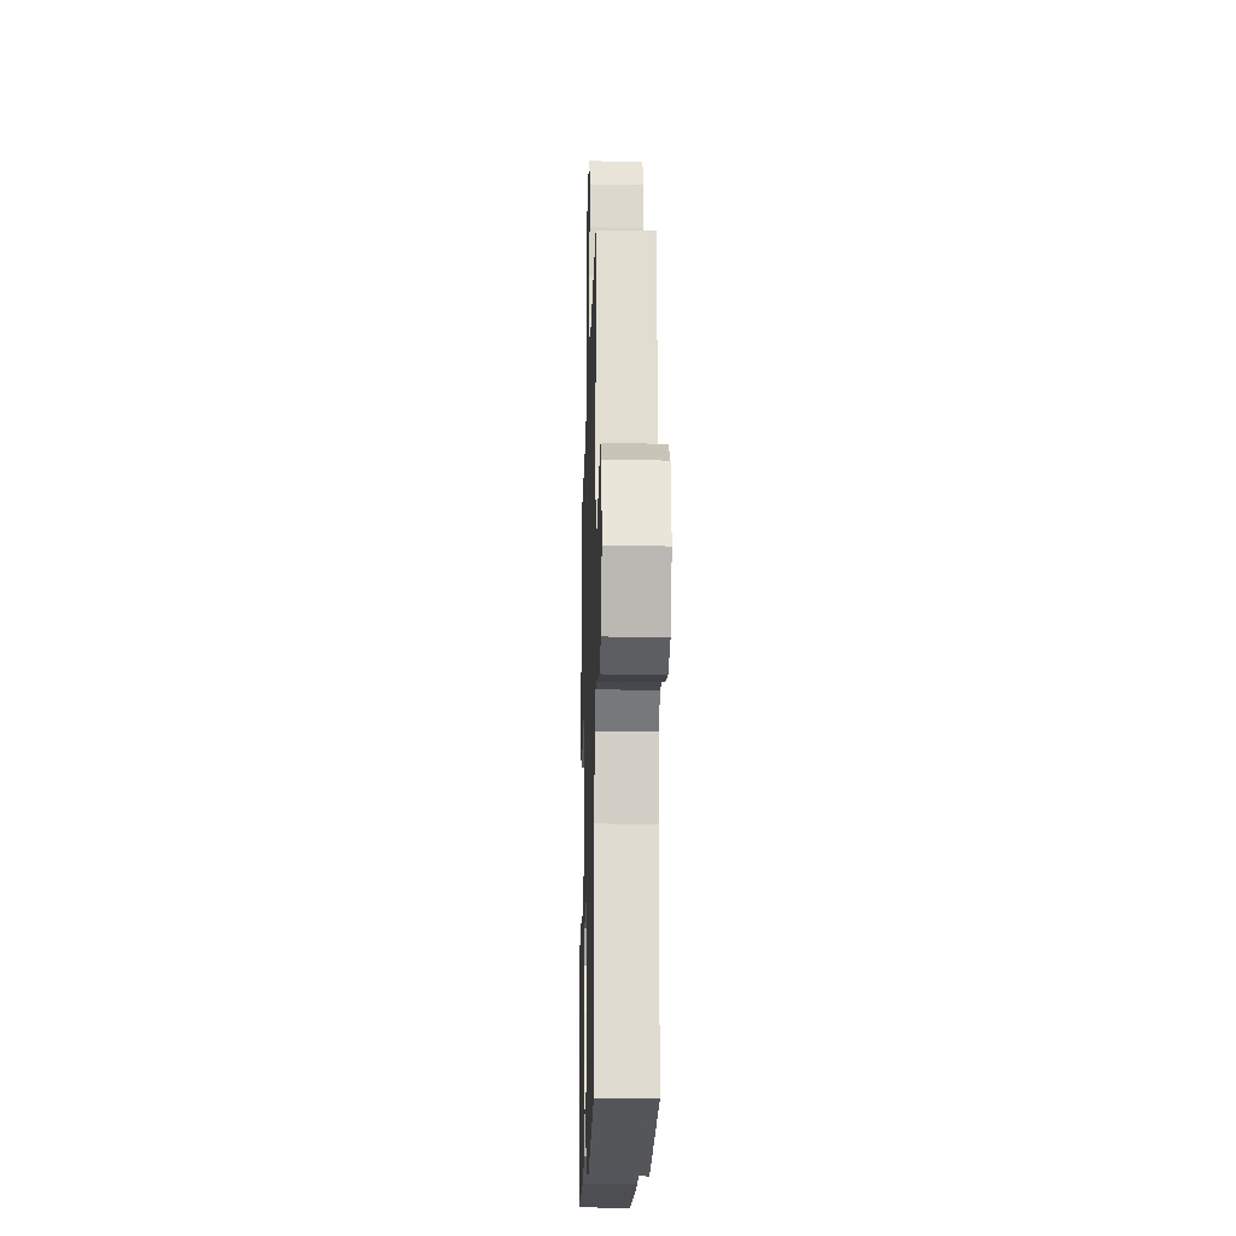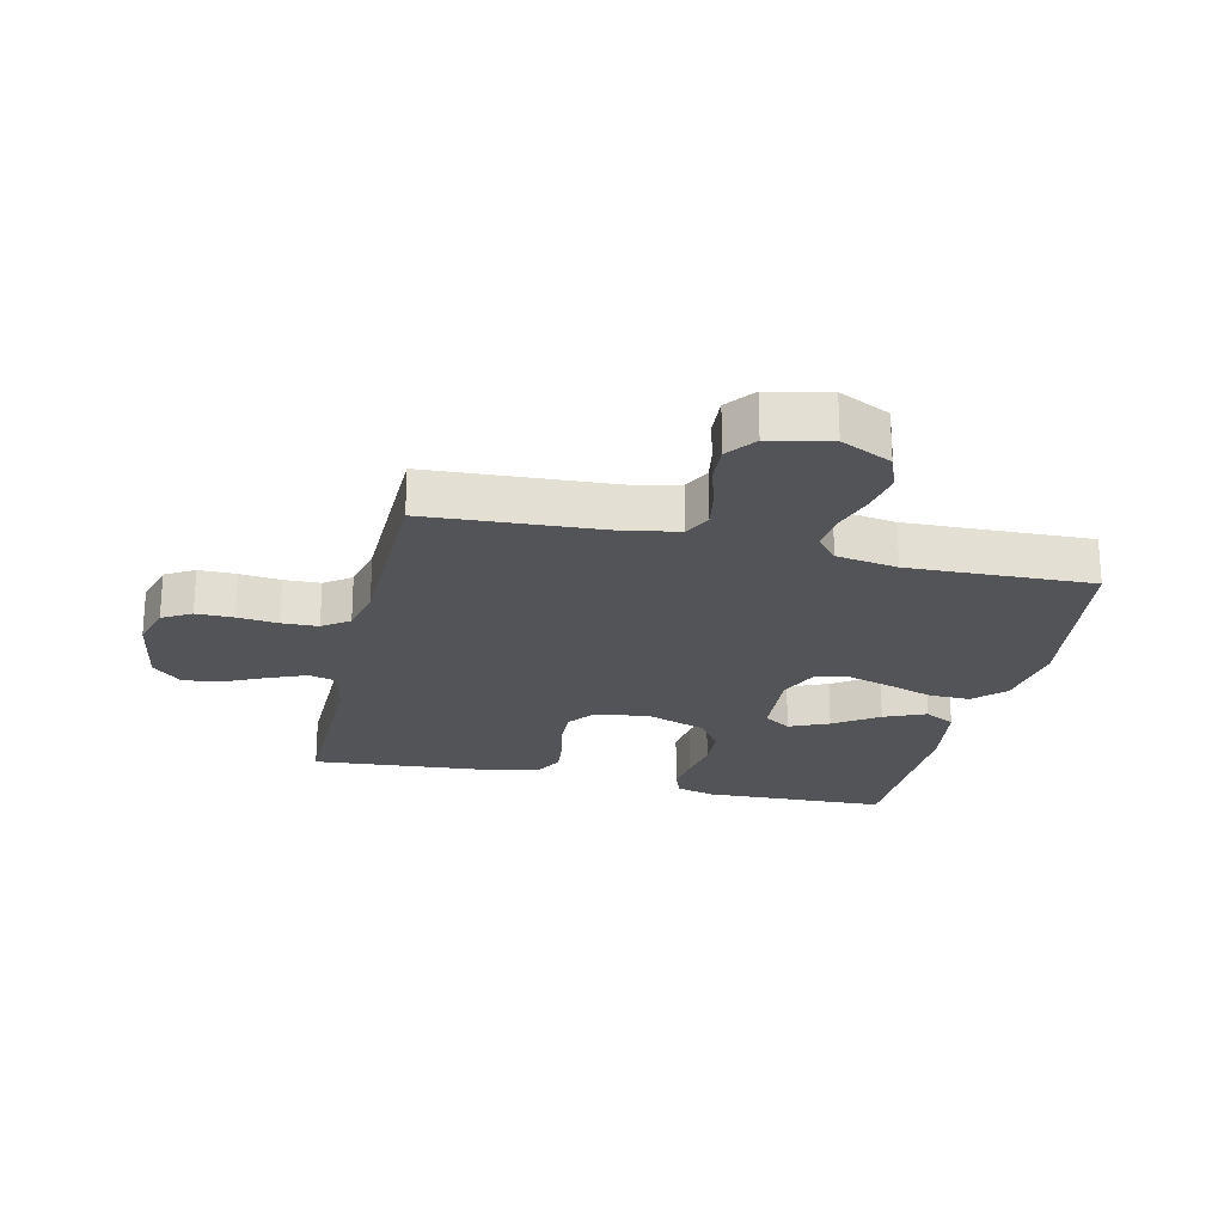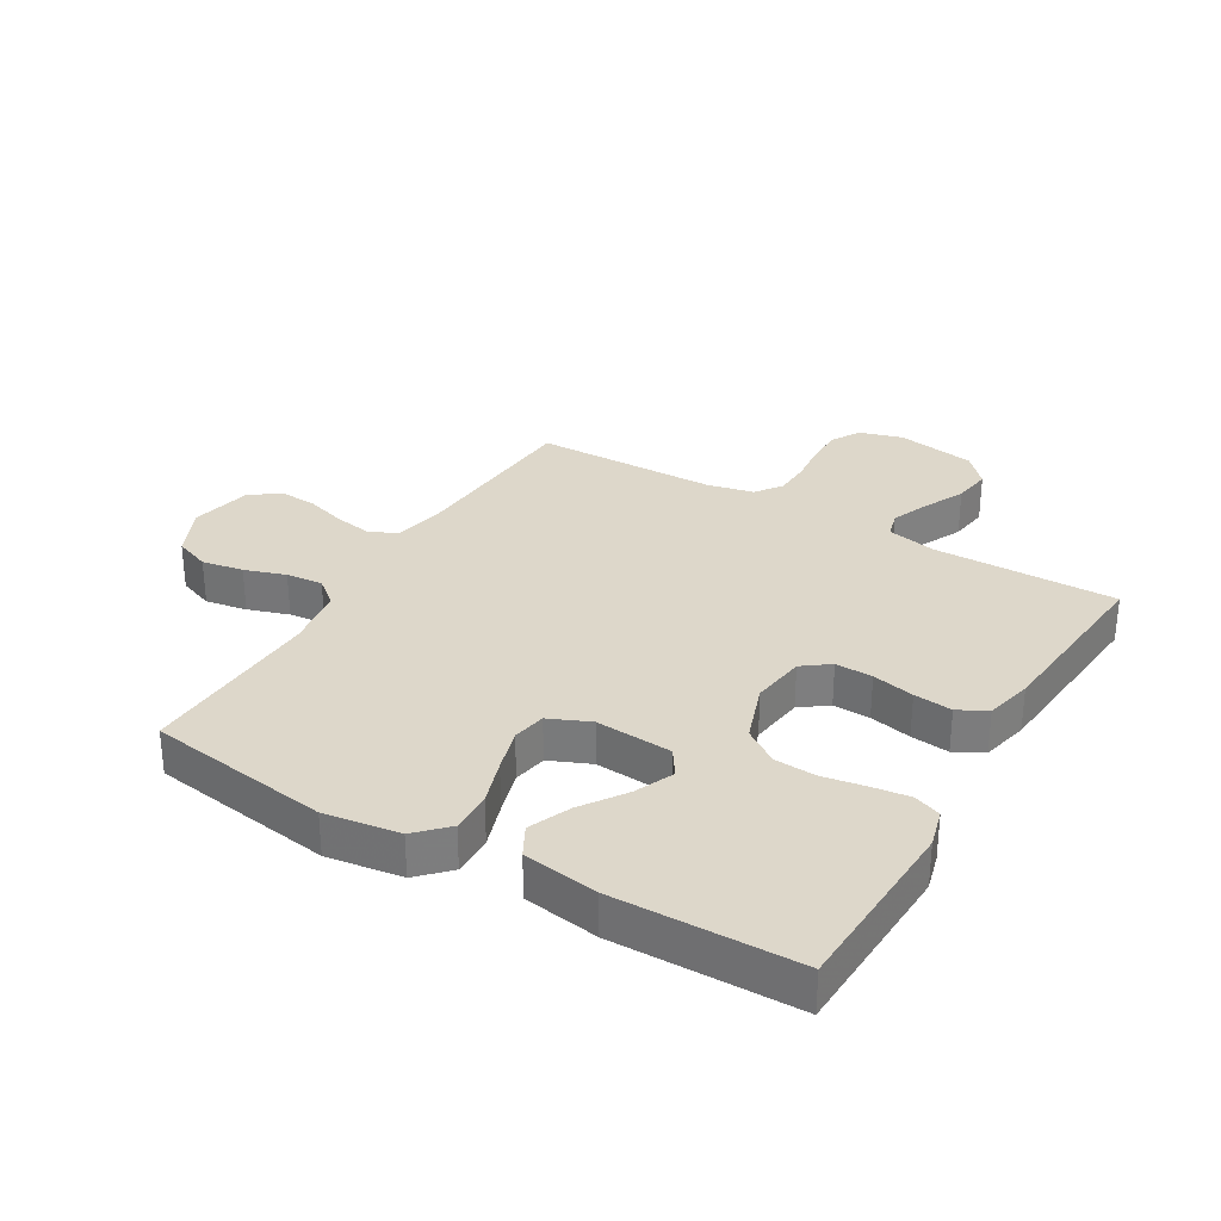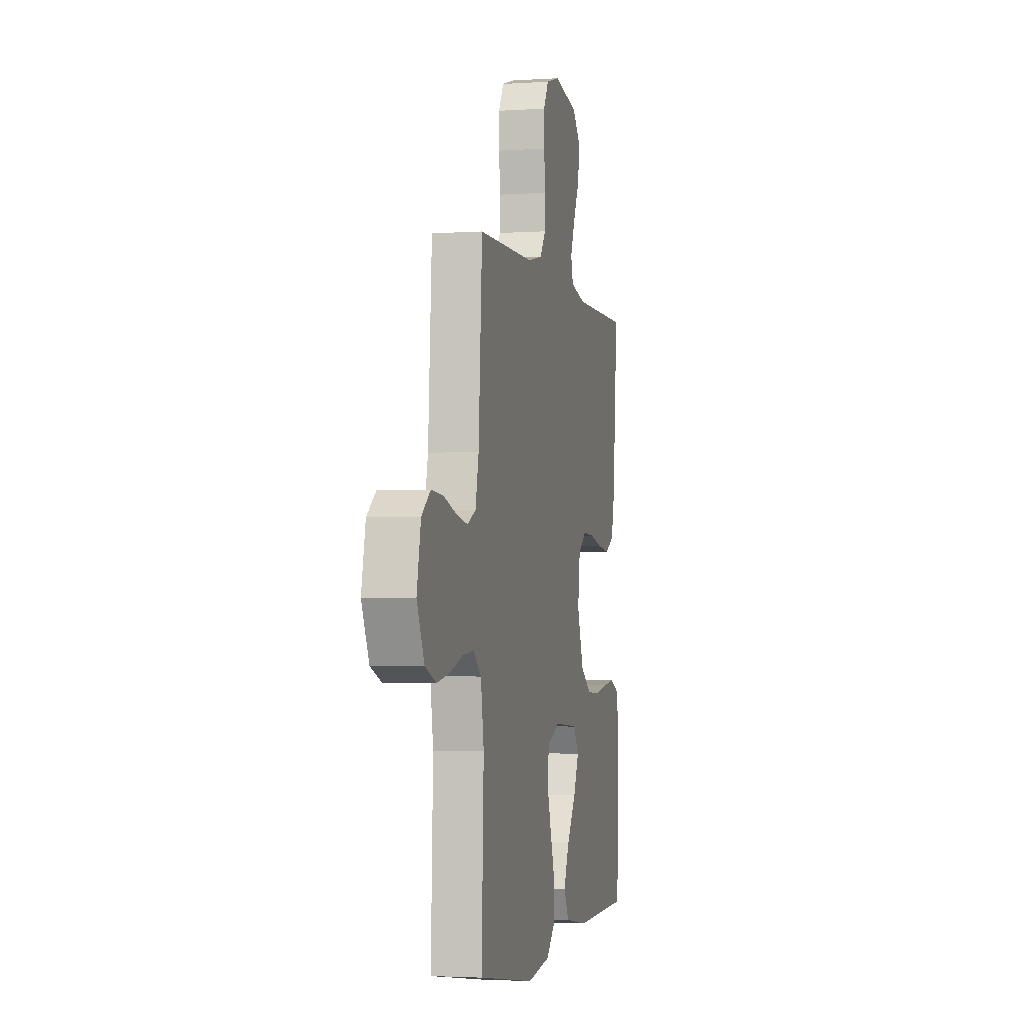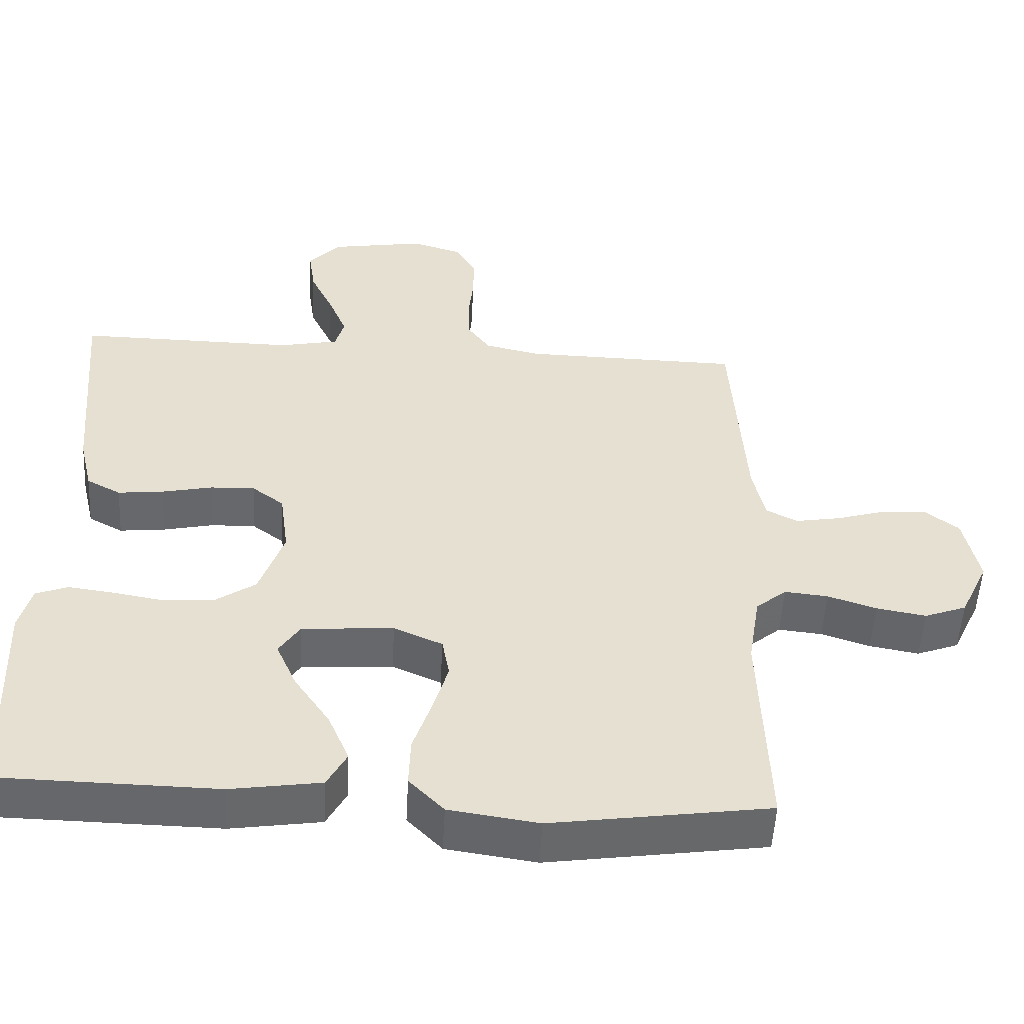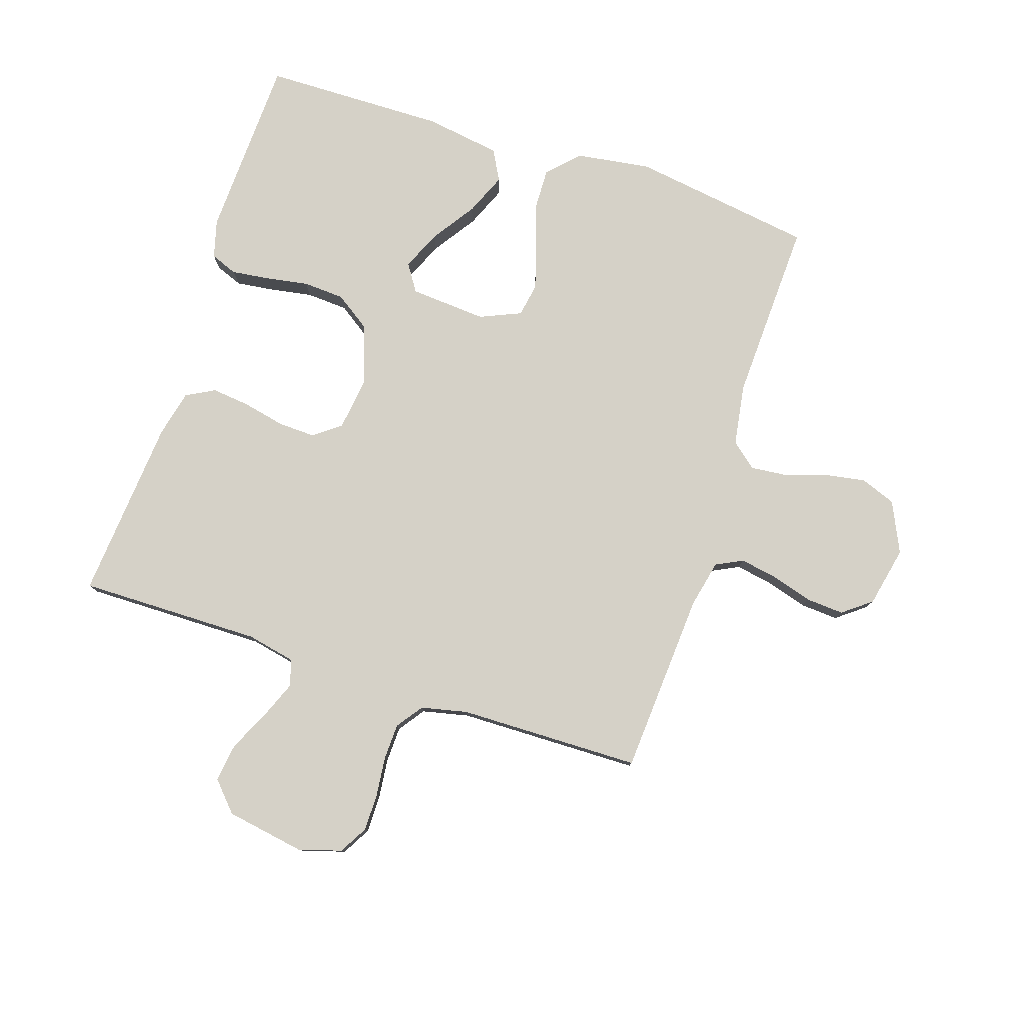
<metadata>
{"format":"obj","ext":"obj","renderer":"f3d","projection":"perspective","resolution":1024,"background":"white","views":[{"elev":-17.5,"azim":88.4,"up":"+Z"},{"elev":-23.2,"azim":76.9,"up":"+Y"},{"elev":30.9,"azim":-149.4,"up":"+Y"},{"elev":-2.9,"azim":102.8,"up":"+Z"},{"elev":-52.3,"azim":-3.1,"up":"+Z"},{"elev":79.3,"azim":18.1,"up":"+Y"}]}
</metadata>
<code>
v -0.5 0.07 0.5
v -0.2 0.07 0.497
v -0.119 0.07 0.514
v -0.107 0.07 0.558
v -0.132 0.07 0.619
v -0.164 0.07 0.686
v -0.173 0.07 0.749
v -0.129 0.07 0.797
v 0 0.07 0.819
v 0.071 0.07 0.798
v 0.098 0.07 0.751
v 0.098 0.07 0.69
v 0.091 0.07 0.624
v 0.093 0.07 0.565
v 0.124 0.07 0.522
v 0.2 0.07 0.505
v 0.5 0.07 0.5
v 0.519 0.07 0.2
v 0.536 0.07 0.122
v 0.58 0.07 0.1
v 0.642 0.07 0.111
v 0.709 0.07 0.131
v 0.771 0.07 0.135
v 0.818 0.07 0.099
v 0.839 0.07 0
v 0.8 0.07 -0.083
v 0.742 0.07 -0.105
v 0.674 0.07 -0.093
v 0.607 0.07 -0.071
v 0.547 0.07 -0.065
v 0.505 0.07 -0.1
v 0.489 0.07 -0.2
v 0.5 0.07 -0.5
v 0.2 0.07 -0.544
v 0.077 0.07 -0.526
v 0.029 0.07 -0.477
v 0.031 0.07 -0.409
v 0.056 0.07 -0.334
v 0.077 0.07 -0.263
v 0.067 0.07 -0.208
v 0 0.07 -0.179
v -0.126 0.07 -0.188
v -0.155 0.07 -0.232
v -0.127 0.07 -0.296
v -0.078 0.07 -0.368
v -0.049 0.07 -0.436
v -0.076 0.07 -0.486
v -0.2 0.07 -0.505
v -0.5 0.07 -0.5
v -0.512 0.07 -0.2
v -0.495 0.07 -0.137
v -0.451 0.07 -0.12
v -0.389 0.07 -0.128
v -0.319 0.07 -0.14
v -0.251 0.07 -0.136
v -0.194 0.07 -0.097
v -0.16 0.07 0
v -0.172 0.07 0.089
v -0.216 0.07 0.122
v -0.277 0.07 0.12
v -0.346 0.07 0.105
v -0.409 0.07 0.098
v -0.456 0.07 0.123
v -0.474 0.07 0.2
v -0.5 0 0.5
v -0.2 0 0.497
v -0.119 0 0.514
v -0.107 0 0.558
v -0.132 0 0.619
v -0.164 0 0.686
v -0.173 0 0.749
v -0.129 0 0.797
v 0 0 0.819
v 0.071 0 0.798
v 0.098 0 0.751
v 0.098 0 0.69
v 0.091 0 0.624
v 0.093 0 0.565
v 0.124 0 0.522
v 0.2 0 0.505
v 0.5 0 0.5
v 0.519 0 0.2
v 0.536 0 0.122
v 0.58 0 0.1
v 0.642 0 0.111
v 0.709 0 0.131
v 0.771 0 0.135
v 0.818 0 0.099
v 0.839 0 0
v 0.8 0 -0.083
v 0.742 0 -0.105
v 0.674 0 -0.093
v 0.607 0 -0.071
v 0.547 0 -0.065
v 0.505 0 -0.1
v 0.489 0 -0.2
v 0.5 0 -0.5
v 0.2 0 -0.544
v 0.077 0 -0.526
v 0.029 0 -0.477
v 0.031 0 -0.409
v 0.056 0 -0.334
v 0.077 0 -0.263
v 0.067 0 -0.208
v 0 0 -0.179
v -0.126 0 -0.188
v -0.155 0 -0.232
v -0.127 0 -0.296
v -0.078 0 -0.368
v -0.049 0 -0.436
v -0.076 0 -0.486
v -0.2 0 -0.505
v -0.5 0 -0.5
v -0.512 0 -0.2
v -0.495 0 -0.137
v -0.451 0 -0.12
v -0.389 0 -0.128
v -0.319 0 -0.14
v -0.251 0 -0.136
v -0.194 0 -0.097
v -0.16 0 0
v -0.172 0 0.089
v -0.216 0 0.122
v -0.277 0 0.12
v -0.346 0 0.105
v -0.409 0 0.098
v -0.456 0 0.123
v -0.474 0 0.2
f 63 64 1 2
f 60 61 62 63
f 59 60 63 2
f 58 59 2 3
f 57 58 3 4
f 51 52 53 54
f 49 50 51 54
f 49 54 55
f 48 49 55 56
f 44 45 46 47
f 43 44 47 48
f 35 36 37 38
f 35 38 39
f 32 33 34 35
f 31 32 35 39
f 30 31 39 40
f 26 27 28 29
f 26 29 30
f 25 26 30
f 24 25 30
f 21 22 23 24
f 20 21 24 30
f 19 20 30 40
f 16 17 18
f 15 16 18 19
f 10 11 12 13
f 10 13 14
f 9 10 14
f 8 9 14
f 5 6 7 8
f 4 5 8 14
f 57 4 14 15
f 43 48 56 57
f 42 43 57 15
f 15 19 40 41
f 15 41 42
f 66 65 128 127
f 127 126 125 124
f 66 127 124 123
f 67 66 123 122
f 68 67 122 121
f 118 117 116 115
f 118 115 114 113
f 119 118 113
f 120 119 113 112
f 111 110 109 108
f 112 111 108 107
f 102 101 100 99
f 103 102 99
f 99 98 97 96
f 103 99 96 95
f 104 103 95 94
f 93 92 91 90
f 94 93 90
f 94 90 89
f 94 89 88
f 88 87 86 85
f 94 88 85 84
f 104 94 84 83
f 82 81 80
f 83 82 80 79
f 77 76 75 74
f 78 77 74
f 78 74 73
f 78 73 72
f 72 71 70 69
f 78 72 69 68
f 79 78 68 121
f 121 120 112 107
f 79 121 107 106
f 105 104 83 79
f 106 105 79
f 1 65 66 2
f 2 66 67 3
f 3 67 68 4
f 4 68 69 5
f 5 69 70 6
f 6 70 71 7
f 7 71 72 8
f 8 72 73 9
f 9 73 74 10
f 10 74 75 11
f 11 75 76 12
f 12 76 77 13
f 13 77 78 14
f 14 78 79 15
f 15 79 80 16
f 16 80 81 17
f 17 81 82 18
f 18 82 83 19
f 19 83 84 20
f 20 84 85 21
f 21 85 86 22
f 22 86 87 23
f 23 87 88 24
f 24 88 89 25
f 25 89 90 26
f 26 90 91 27
f 27 91 92 28
f 28 92 93 29
f 29 93 94 30
f 30 94 95 31
f 31 95 96 32
f 32 96 97 33
f 33 97 98 34
f 34 98 99 35
f 35 99 100 36
f 36 100 101 37
f 37 101 102 38
f 38 102 103 39
f 39 103 104 40
f 40 104 105 41
f 41 105 106 42
f 42 106 107 43
f 43 107 108 44
f 44 108 109 45
f 45 109 110 46
f 46 110 111 47
f 47 111 112 48
f 48 112 113 49
f 49 113 114 50
f 50 114 115 51
f 51 115 116 52
f 52 116 117 53
f 53 117 118 54
f 54 118 119 55
f 55 119 120 56
f 56 120 121 57
f 57 121 122 58
f 58 122 123 59
f 59 123 124 60
f 60 124 125 61
f 61 125 126 62
f 62 126 127 63
f 63 127 128 64
f 64 128 65 1

</code>
